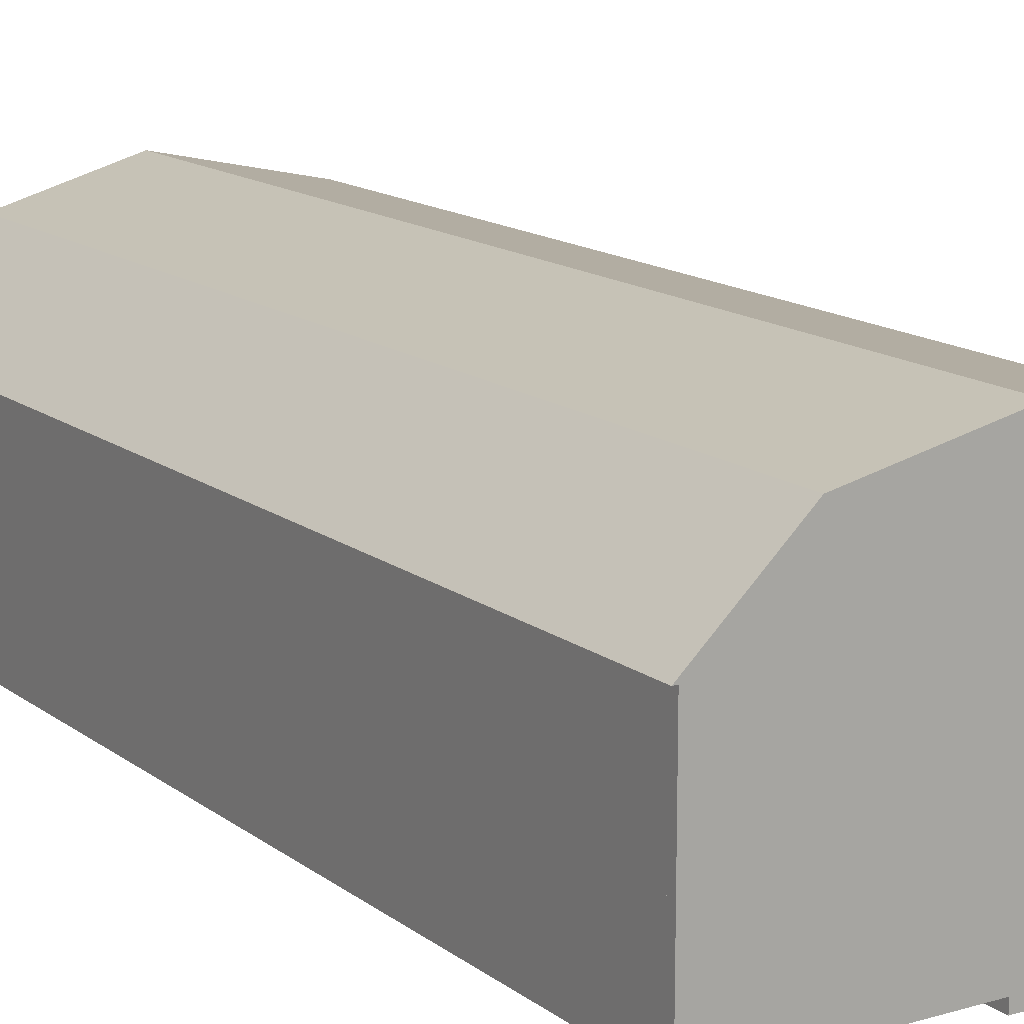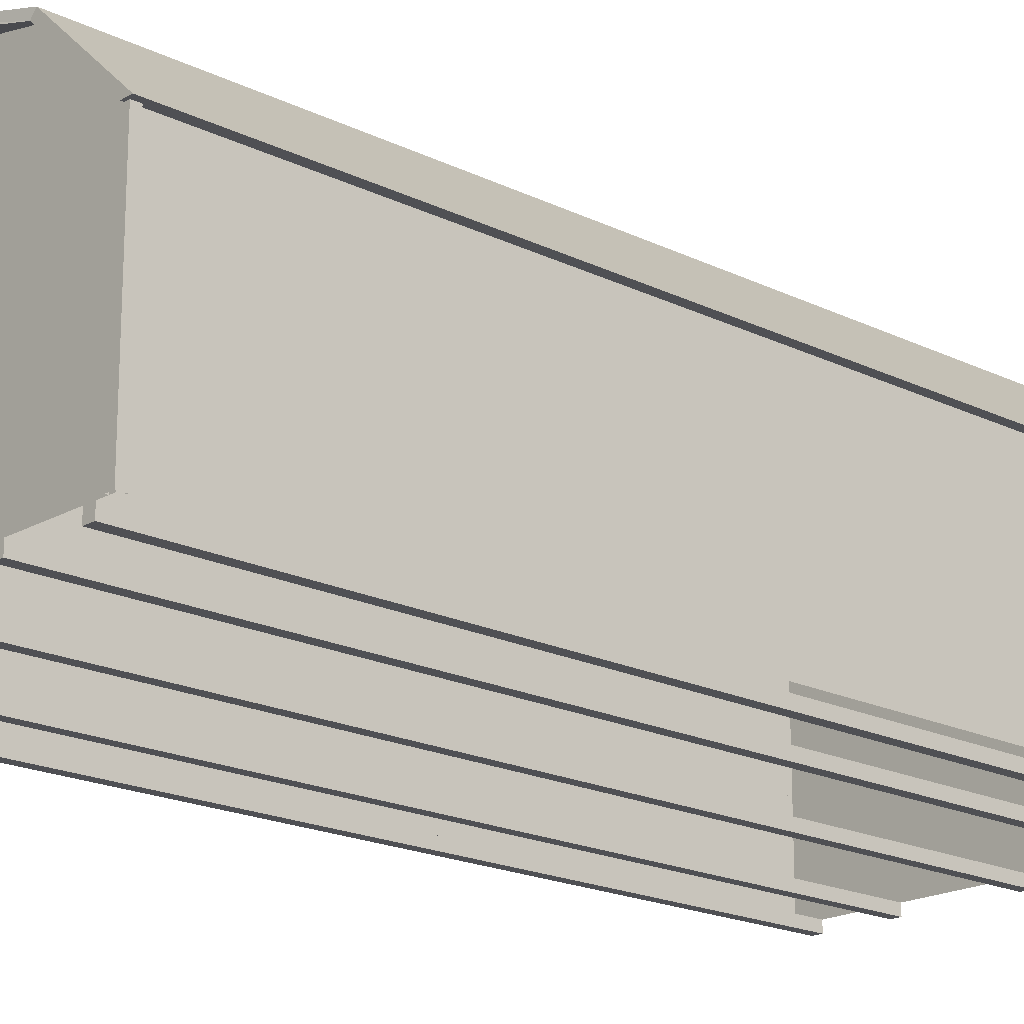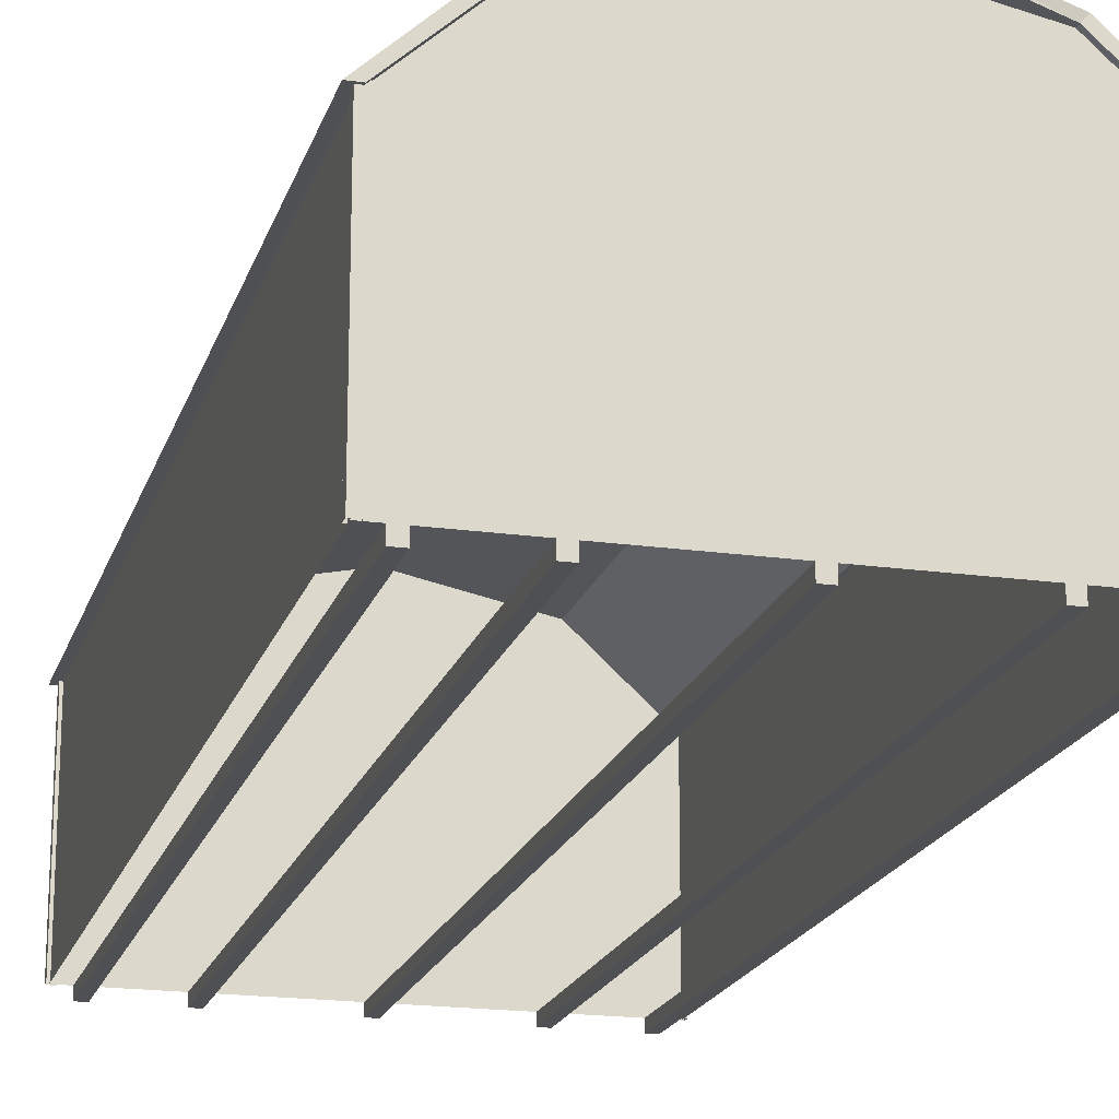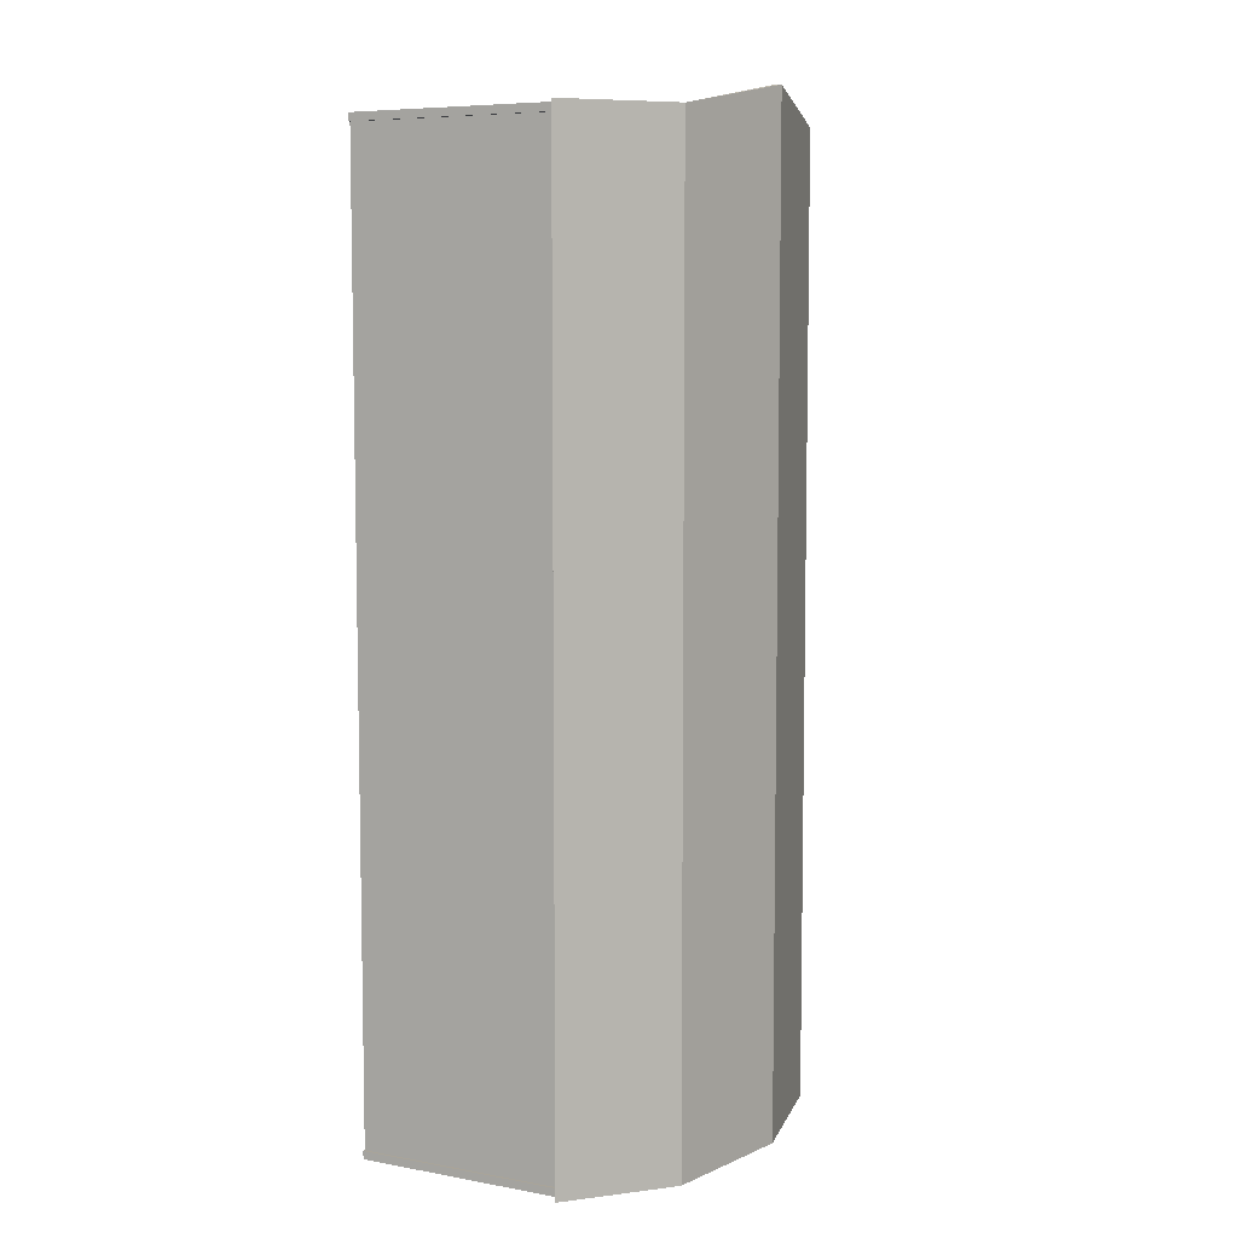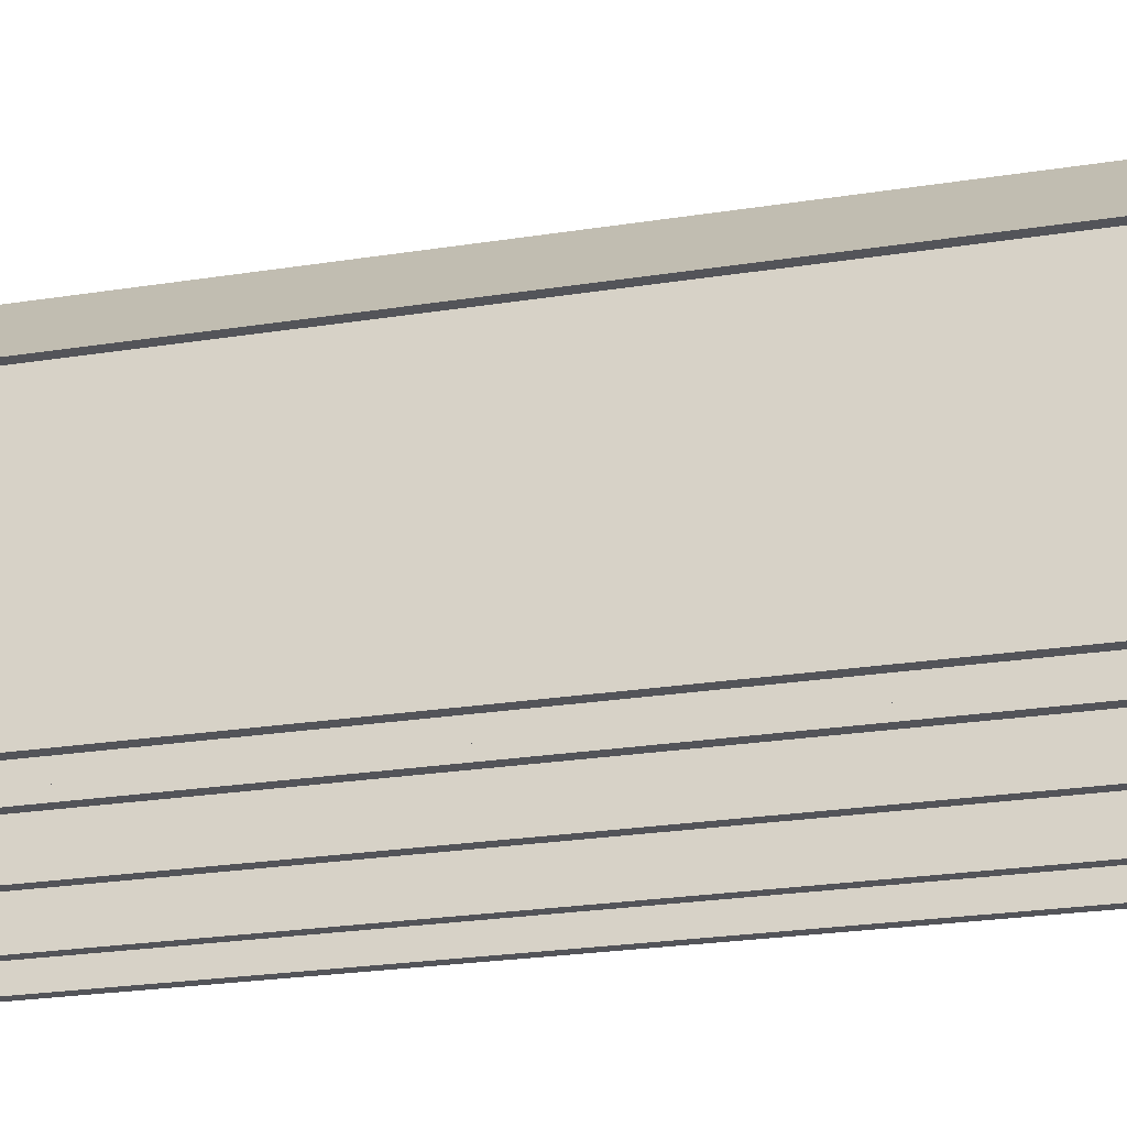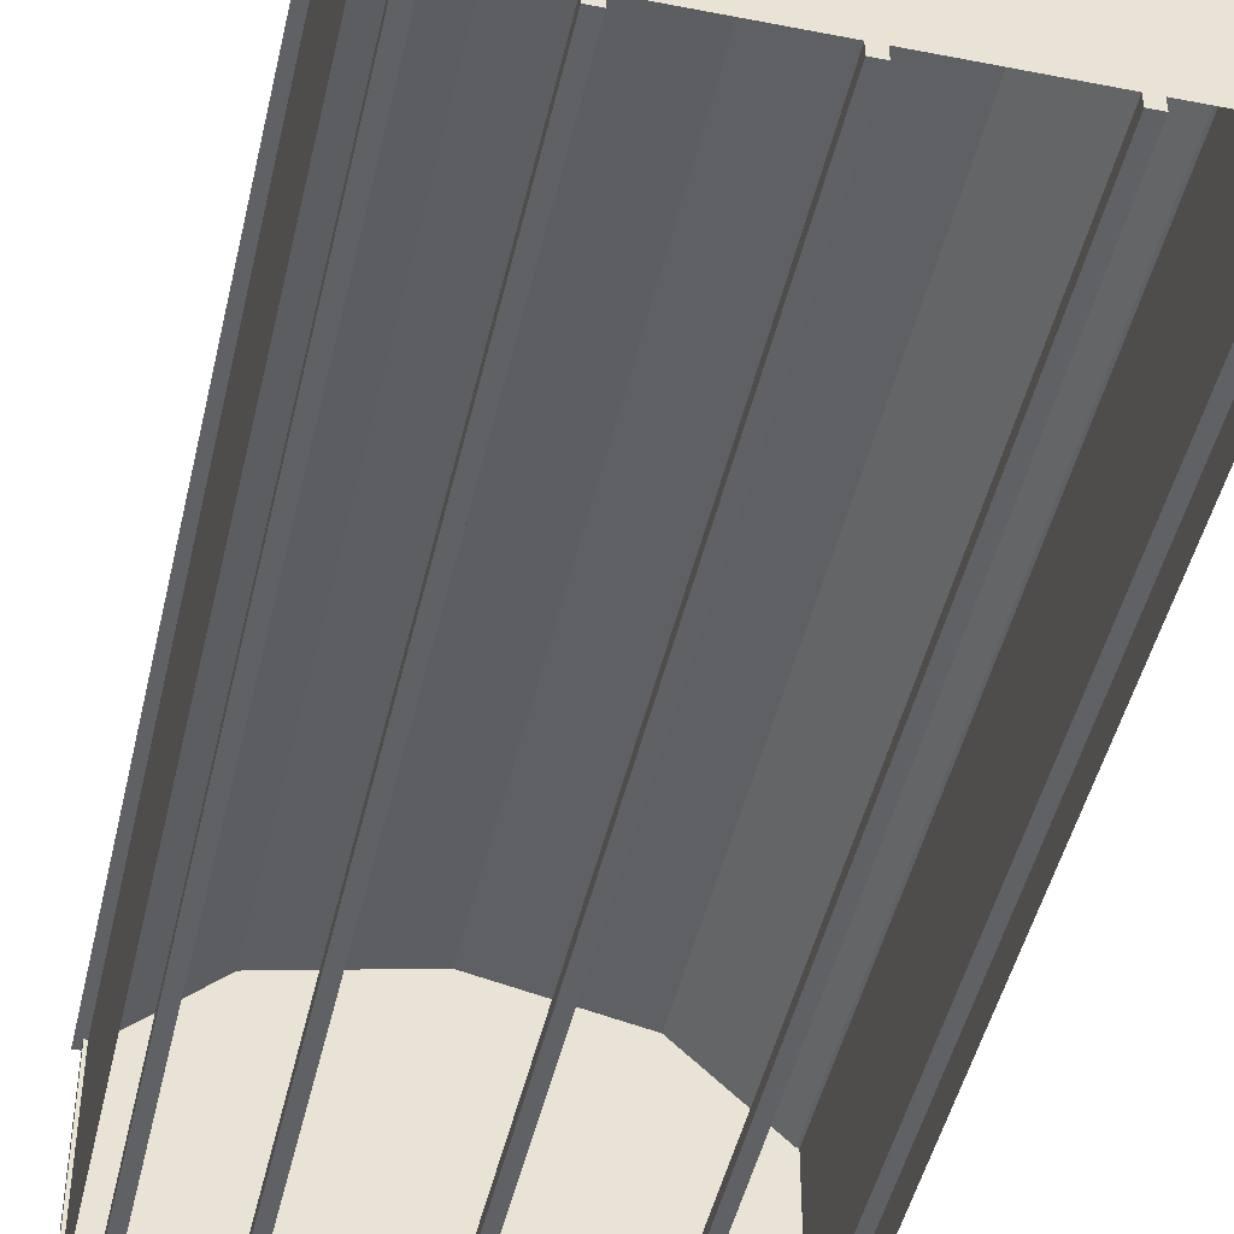
<metadata>
{"format":"obj","ext":"obj","renderer":"f3d","projection":"perspective","resolution":1024,"background":"white","views":[{"elev":14.4,"azim":147.4,"up":"+Y"},{"elev":-19.1,"azim":47.2,"up":"+Y"},{"elev":-18.9,"azim":-15.0,"up":"+Y"},{"elev":7.2,"azim":117.3,"up":"+Z"},{"elev":-23.7,"azim":-75.0,"up":"+Y"},{"elev":-46.2,"azim":167.3,"up":"+Y"}]}
</metadata>
<code>
o High Wall Barns_14x30.obj
g default
v 2.178 2.097 -4.75
v -2.178 2.097 -4.75
v -1.332 2.882 -4.75
v 0 3.167 -4.75
v 2.178 2.097 4.496
v -1.332 2.882 4.496
v -2.178 2.097 4.496
v 0 3.167 4.75
v -2.121 0.1016 -4.648
v -2.045 0.1016 -4.724
v -2.121 0.1016 -4.724
v -2.121 2.144 -4.648
v -2.121 2.144 -4.724
v -2.045 2.144 -4.724
v 2.121 0.1016 -4.648
v 2.045 0.1016 -4.724
v 2.121 0.1016 -4.724
v 2.121 2.144 -4.648
v 2.121 2.144 -4.724
v 2.045 2.144 -4.724
v -2.121 0.1016 4.394
v -2.045 0.1016 4.47
v -2.121 0.1016 4.47
v -2.121 2.144 4.394
v -2.121 2.144 4.47
v -2.045 2.144 4.47
v 2.121 0.1016 4.394
v 2.045 0.1016 4.47
v 2.121 0.1016 4.47
v 2.121 2.144 4.394
v 2.121 2.144 4.47
v 2.045 2.144 4.47
v -2.095 0.1016 -4.648
v -2.095 2.144 -4.648
v -2.095 2.144 4.394
v -2.095 0.1016 4.394
v -2.045 2.144 -4.699
v -2.045 0.1016 -4.699
v 2.045 0.1016 -4.699
v 2.045 2.144 -4.699
v 2.095 2.144 -4.648
v 2.095 0.1016 -4.648
v 2.095 0.1016 4.394
v 2.095 2.144 4.394
v -2.045 2.144 4.445
v -2.045 0.1016 4.445
v 2.045 0.1016 4.445
v 2.045 2.144 4.445
v 1.277 2.822 -4.75
v 2.074 2.097 -4.75
v -1.277 2.822 -4.75
v -2.074 2.097 -4.75
v 0 3.087 -4.75
v 2.074 2.097 4.496
v 1.277 2.822 4.496
v -2.074 2.097 4.496
v -1.277 2.822 4.496
v 0 3.087 4.75
v -2.095 2.092 4.445
v -2.095 2.092 -4.699
v 2.095 2.092 -4.699
v 2.095 2.092 4.445
v -2.095 0.1016 4.445
v 2.095 0.1016 4.445
v 2.095 0.1016 -4.699
v -2.095 0.1016 -4.699
v -1.941 0.1016 4.445
v -1.941 0.1016 -4.699
v -1.84 0.1016 -4.699
v -1.84 0.1016 4.445
v -1.941 0 4.445
v -1.84 0 4.445
v -1.84 0 -4.699
v -1.941 0 -4.699
v -1.204 0.1016 4.445
v -1.204 0.1016 -4.699
v -1.103 0.1016 -4.699
v -1.103 0.1016 4.445
v -1.204 0 4.445
v -1.103 0 4.445
v -1.103 0 -4.699
v -1.204 0 -4.699
v 1.941 0.1016 4.445
v 1.941 0.1016 -4.699
v 1.84 0.1016 -4.699
v 1.84 0.1016 4.445
v 1.941 0 4.445
v 1.84 0 4.445
v 1.84 0 -4.699
v 1.941 0 -4.699
v 1.204 0.1016 4.445
v 1.204 0.1016 -4.699
v 1.103 0.1016 -4.699
v 1.103 0.1016 4.445
v 1.204 0 4.445
v 1.103 0 4.445
v 1.103 0 -4.699
v 1.204 0 -4.699
v -0.0508 0.1016 4.445
v -0.0508 0.1016 -4.699
v 0.0508 0.1016 -4.699
v 0.0508 0.1016 4.445
v -0.0508 0 4.445
v 0.0508 0 4.445
v 0.0508 0 -4.699
v -0.0508 0 -4.699
v 1.332 2.882 4.496
v 2.178 2.097 4.496
v -1.332 2.882 4.496
v -2.178 2.097 4.496
v 0 3.167 4.75
v 2.074 2.097 4.496
v 1.277 2.822 4.496
v -2.074 2.097 4.496
v -1.277 2.822 4.496
v 0 3.087 4.75
v -2.095 2.092 4.445
v 2.095 2.092 4.445
v -2.095 0.1016 4.445
v 2.095 0.1016 4.445
v 0 0.1016 4.445
v 0 3.087 4.445
v -1.277 0.1016 4.445
v -1.277 2.822 4.445
v 1.277 0.1016 4.445
v 1.277 2.822 4.445
v 0 3.087 -4.699
v 0 0.1016 -4.699
v -1.277 2.822 -4.699
v -1.277 0.1016 -4.699
v 1.277 2.822 -4.699
v 1.277 0.1016 -4.699
v 1.332 2.882 -4.75
v 2.178 2.097 -4.75
v -2.178 2.097 -4.75
v -1.332 2.882 -4.75
v 0 3.167 -4.75
v 1.277 2.822 -4.75
v 2.074 2.097 -4.75
v -1.277 2.822 -4.75
v -2.074 2.097 -4.75
v 0 3.087 -4.75
v -2.095 2.092 -4.699
v 2.095 2.092 -4.699
v 2.095 0.1016 -4.699
v -2.095 0.1016 -4.699
v -1.941 0.1016 4.445
v -1.84 0.1016 4.445
v -1.941 0 4.445
v -1.84 0 4.445
v -1.204 0.1016 4.445
v -1.103 0.1016 4.445
v -1.204 0 4.445
v -1.103 0 4.445
v 1.941 0.1016 4.445
v 1.84 0.1016 4.445
v 1.941 0 4.445
v 1.84 0 4.445
v 1.204 0.1016 4.445
v 1.103 0.1016 4.445
v 1.204 0 4.445
v 1.103 0 4.445
v -0.0508 0.1016 4.445
v 0.0508 0.1016 4.445
v -0.0508 0 4.445
v 0.0508 0 4.445
v -1.941 0.1016 -4.699
v -1.84 0.1016 -4.699
v -1.84 0 -4.699
v -1.941 0 -4.699
v -1.204 0.1016 -4.699
v -1.103 0.1016 -4.699
v -1.103 0 -4.699
v -1.204 0 -4.699
v 1.941 0.1016 -4.699
v 1.84 0.1016 -4.699
v 1.84 0 -4.699
v 1.941 0 -4.699
v 1.204 0.1016 -4.699
v 1.103 0.1016 -4.699
v 1.103 0 -4.699
v 1.204 0 -4.699
v -0.0508 0.1016 -4.699
v 0.0508 0.1016 -4.699
v 0.0508 0 -4.699
v -0.0508 0 -4.699
v 1.332 2.882 -4.75
v 2.178 2.097 -4.75
v 0 3.167 -4.75
v 1.332 2.882 4.496
v 2.178 2.097 4.496
v 0 3.167 4.75
g Shed
f 65 62 64
f 61 62 65
f 60 66 63
f 59 60 63
g Sides
f 107 113 112
f 108 107 112
f 111 116 113
f 107 111 113
f 111 109 115
f 116 111 115
f 109 110 114
f 115 109 114
g Shed
f 124 123 121
f 122 124 121
f 117 119 123
f 124 117 123
f 120 118 125
f 118 126 125
f 125 126 121
f 126 122 121
f 129 127 128
f 130 129 128
f 143 129 130
f 146 143 130
f 131 144 132
f 144 145 132
f 127 131 128
f 131 132 128
g Sides
f 133 134 139
f 138 133 139
f 137 133 138
f 142 137 138
f 136 140 141
f 135 136 141
f 137 142 140
f 136 137 140
g Floor
f 148 147 149
f 148 149 150
f 152 151 153
f 152 153 154
f 157 155 158
f 155 156 158
f 161 159 162
f 159 160 162
f 164 163 165
f 164 165 166
f 167 168 169
f 170 167 169
f 171 172 173
f 174 171 173
f 176 178 177
f 176 175 178
f 180 182 181
f 180 179 182
f 183 184 185
f 183 185 186
f 69 70 72
f 73 69 72
f 68 67 70
f 69 68 70
f 67 68 74
f 67 74 71
f 71 74 72
f 74 73 72
f 75 76 82
f 75 82 79
f 76 75 78
f 77 76 78
f 77 78 80
f 81 77 80
f 79 82 80
f 82 81 80
f 99 100 106
f 99 106 103
f 100 99 102
f 101 100 102
f 101 102 104
f 105 101 104
f 106 104 103
f 106 105 104
f 94 97 96
f 94 93 97
f 91 93 94
f 92 93 91
f 98 92 95
f 92 91 95
f 97 98 95
f 97 95 96
f 86 89 88
f 86 85 89
f 83 85 86
f 84 85 83
f 90 84 87
f 84 83 87
f 89 90 87
f 89 87 88
g Trim
f 21 24 36
f 24 35 36
f 25 21 23
f 25 24 21
f 26 23 22
f 26 25 23
f 46 45 22
f 45 26 22
f 32 48 47
f 32 47 28
f 29 32 28
f 31 32 29
f 27 31 29
f 30 31 27
f 30 27 43
f 44 30 43
f 15 18 42
f 18 41 42
f 17 19 15
f 19 18 15
f 20 17 16
f 20 19 17
f 40 16 39
f 40 20 16
f 14 37 38
f 10 14 38
f 11 14 10
f 13 14 11
f 13 11 9
f 12 13 9
f 12 9 33
f 34 12 33
g Sides
f 50 5 54
f 50 1 5
g Shed
f 55 49 54
f 49 50 54
f 58 53 55
f 53 49 55
f 53 58 57
f 51 53 57
f 52 57 56
f 51 57 52
g Sides
f 7 2 56
f 2 52 56
g Roof
f 6 3 7
f 3 2 7
f 8 4 6
f 4 3 6
f 188 190 191
f 187 190 188
f 189 192 190
f 187 189 190

</code>
